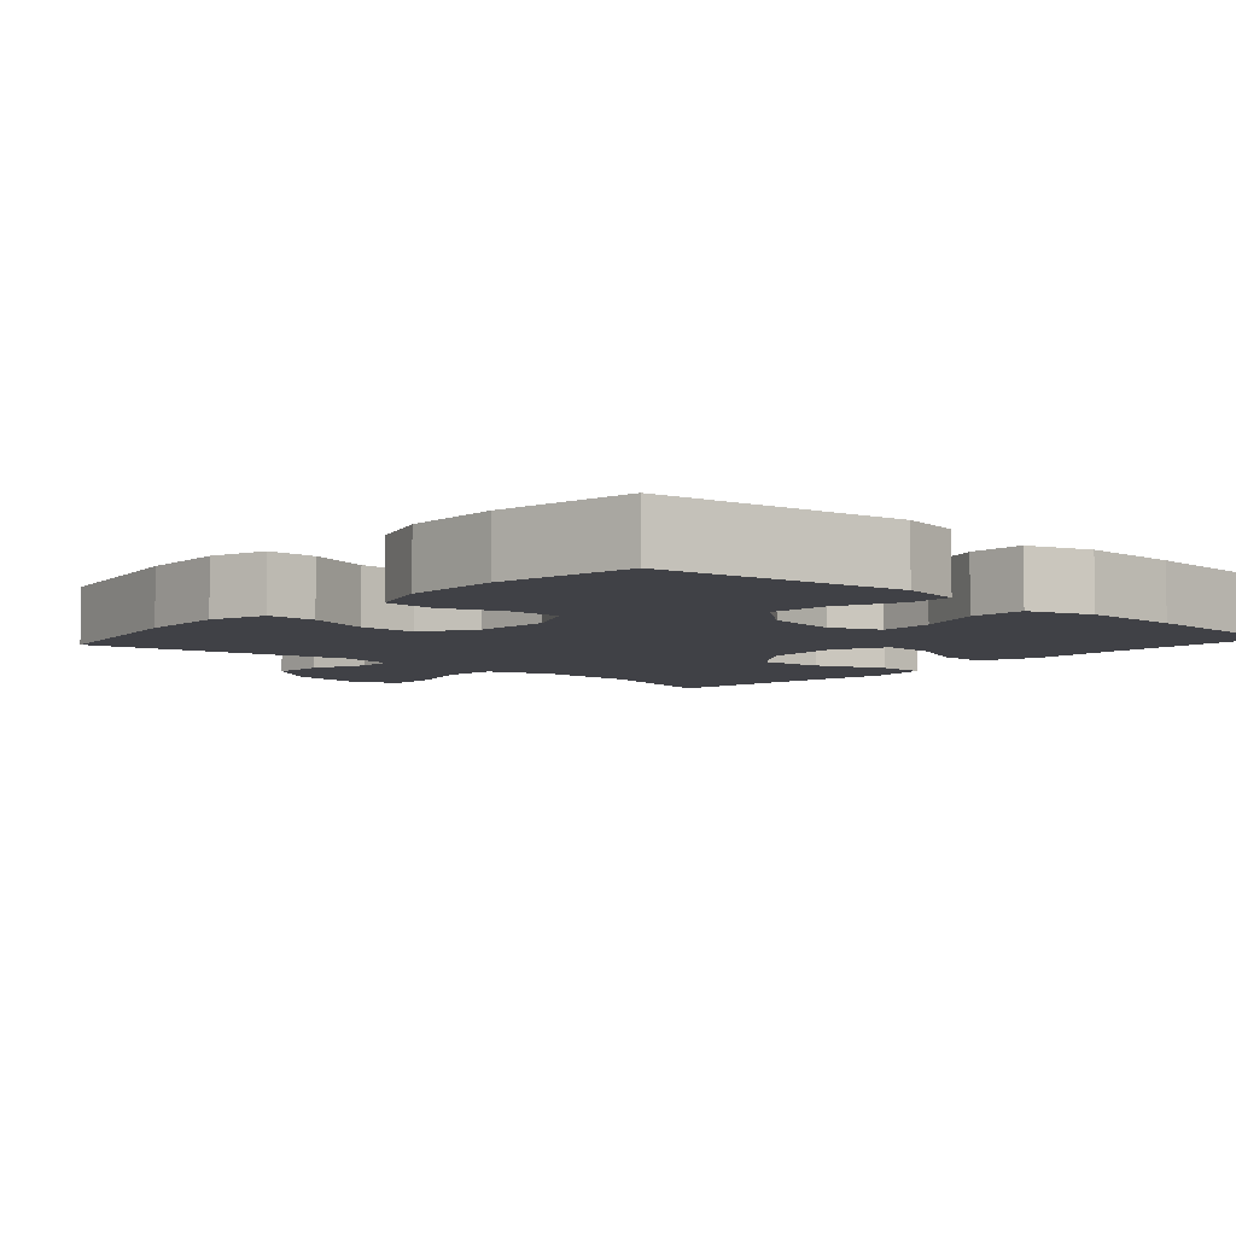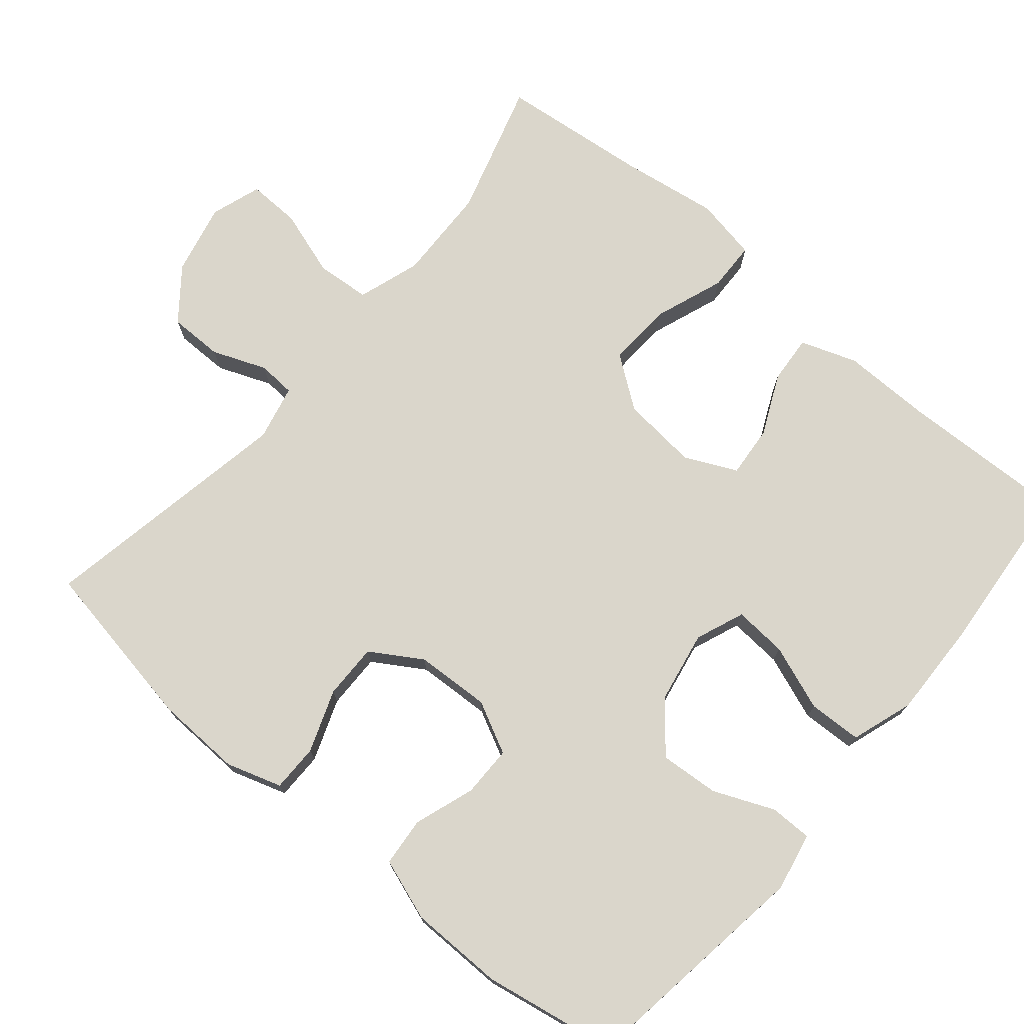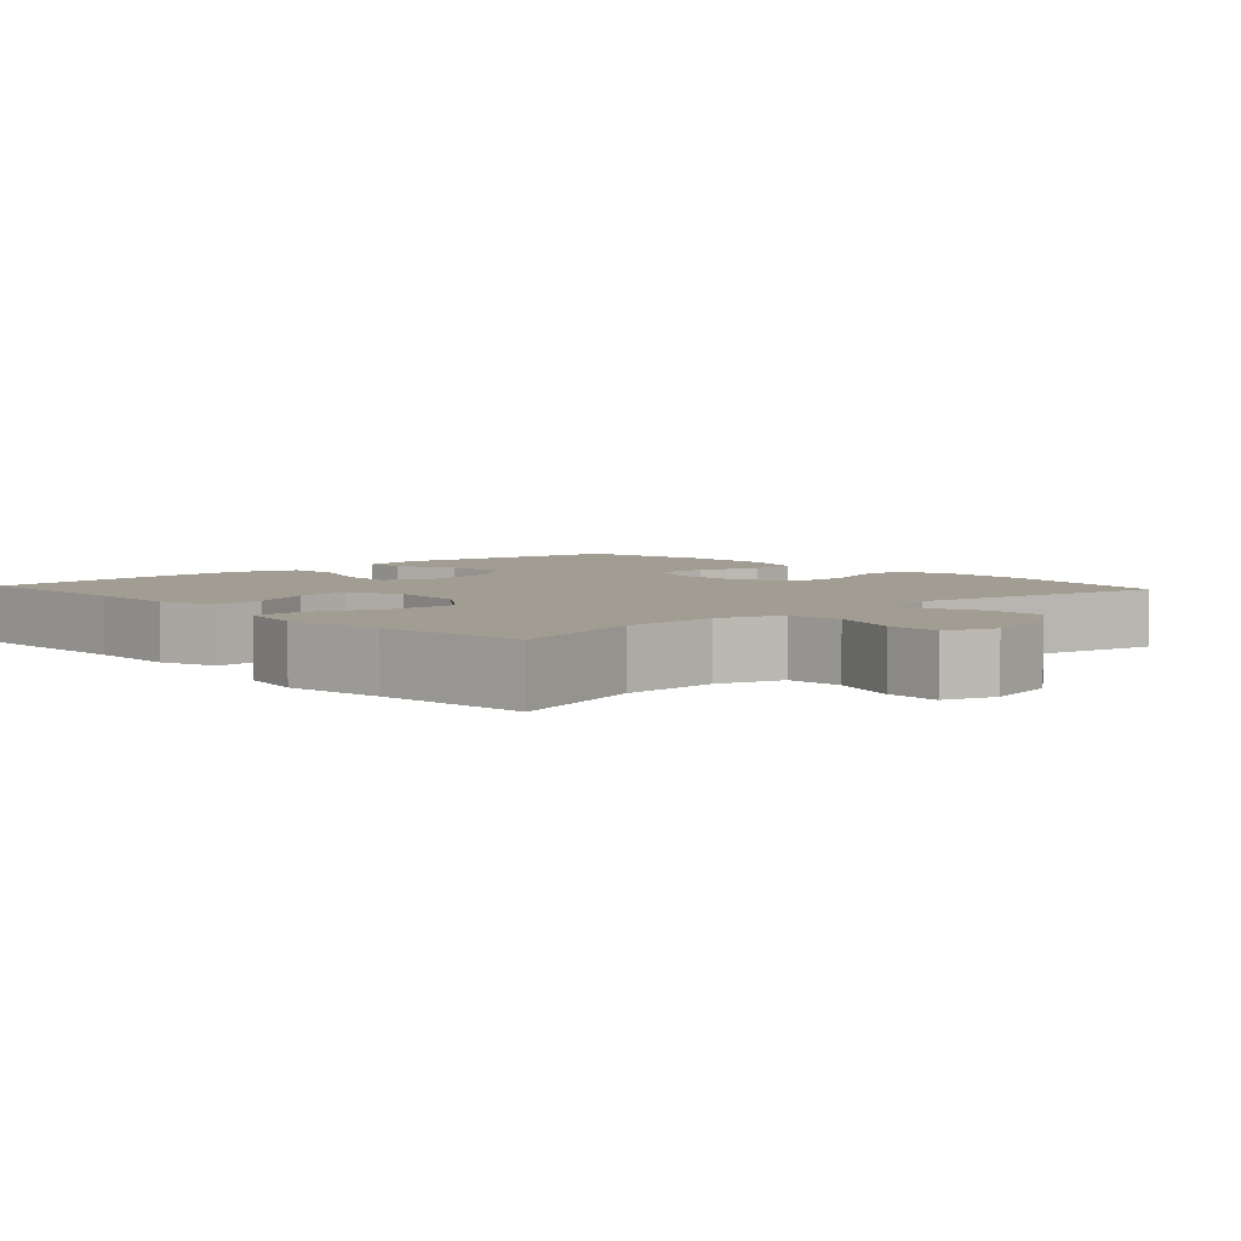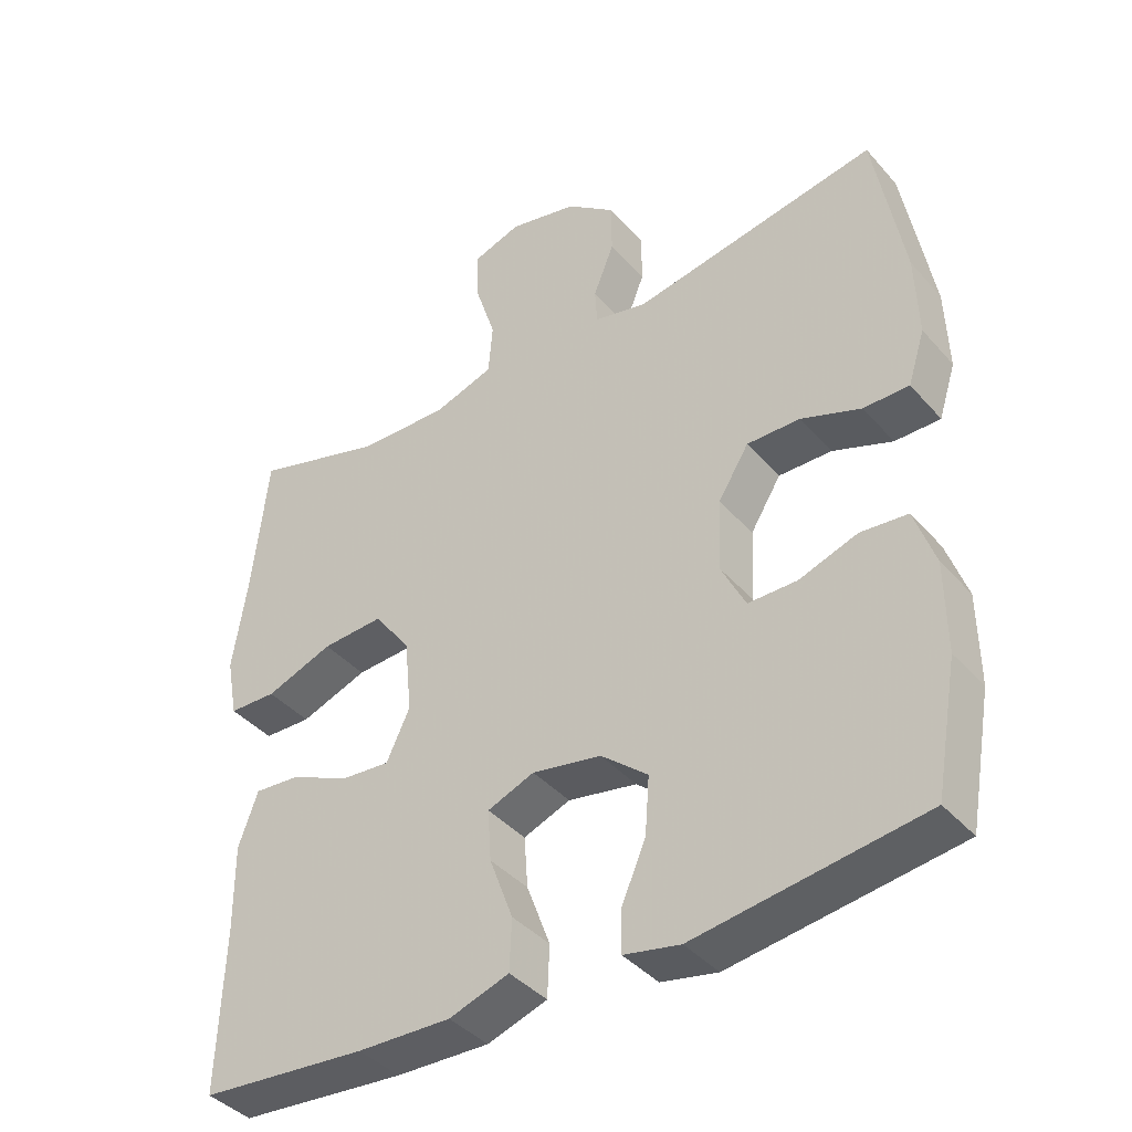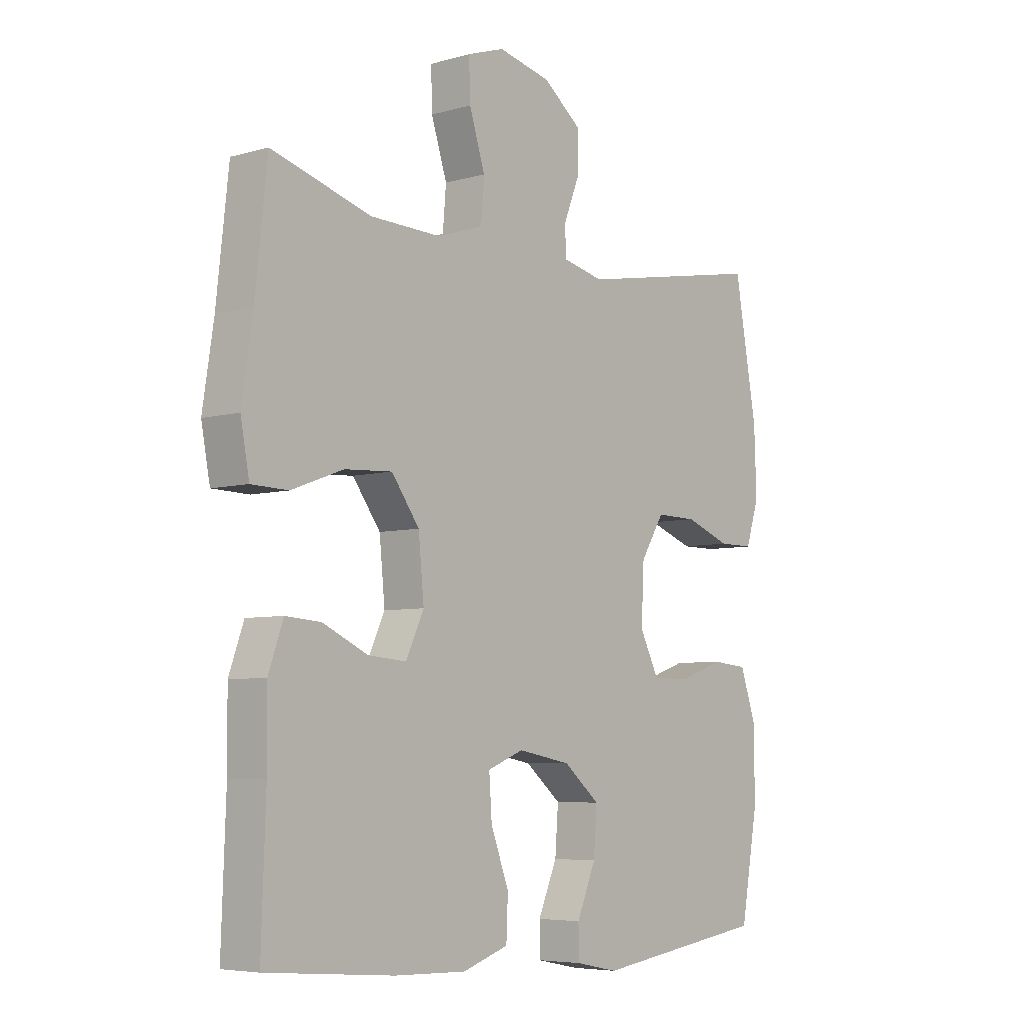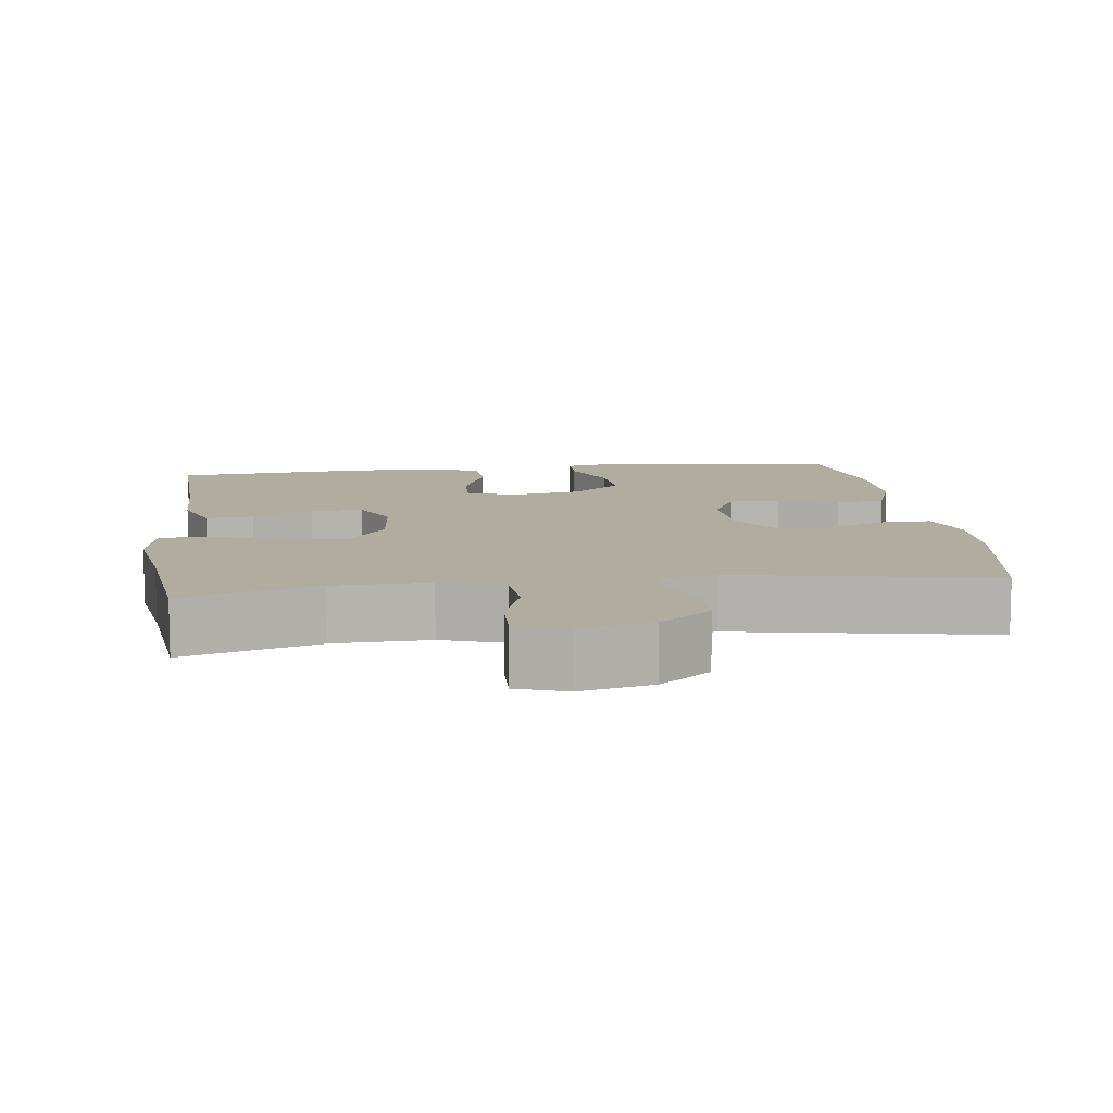
<metadata>
{"format":"obj","ext":"obj","renderer":"f3d","projection":"perspective","resolution":1024,"background":"white","views":[{"elev":-6.0,"azim":138.3,"up":"+Y"},{"elev":74.1,"azim":130.2,"up":"+Y"},{"elev":4.8,"azim":-42.7,"up":"+Y"},{"elev":-40.2,"azim":36.8,"up":"+Z"},{"elev":-5.9,"azim":-49.5,"up":"+Z"},{"elev":10.1,"azim":-7.3,"up":"+Y"}]}
</metadata>
<code>
v 0.5 0.07 0.5
v 0.541 0.07 0.268
v 0.545 0.07 0.151
v 0.521 0.07 0.076
v 0.457 0.07 0.076
v 0.373 0.07 0.107
v 0.298 0.07 0.108
v 0.255 0.07 0.039
v 0.25 0.07 -0.062
v 0.285 0.07 -0.132
v 0.354 0.07 -0.132
v 0.436 0.07 -0.104
v 0.502 0.07 -0.11
v 0.531 0.07 -0.194
v 0.532 0.07 -0.321
v 0.5 0.07 -0.5
v 0.181 0.07 -0.545
v 0.102 0.07 -0.529
v 0.102 0.07 -0.472
v 0.137 0.07 -0.39
v 0.143 0.07 -0.31
v 0.077 0.07 -0.255
v -0.02 0.07 -0.237
v -0.086 0.07 -0.263
v -0.081 0.07 -0.335
v -0.048 0.07 -0.424
v -0.051 0.07 -0.496
v -0.135 0.07 -0.524
v -0.266 0.07 -0.52
v -0.5 0.07 -0.5
v -0.492 0.07 -0.272
v -0.493 0.07 -0.151
v -0.466 0.07 -0.075
v -0.401 0.07 -0.08
v -0.319 0.07 -0.118
v -0.249 0.07 -0.124
v -0.216 0.07 -0.054
v -0.226 0.07 0.049
v -0.277 0.07 0.119
v -0.364 0.07 0.114
v -0.459 0.07 0.079
v -0.526 0.07 0.081
v -0.542 0.07 0.166
v -0.522 0.07 0.298
v -0.5 0.07 0.5
v -0.318 0.07 0.446
v -0.189 0.07 0.442
v -0.104 0.07 0.47
v -0.098 0.07 0.543
v -0.127 0.07 0.633
v -0.129 0.07 0.704
v -0.061 0.07 0.727
v 0.036 0.07 0.705
v 0.105 0.07 0.651
v 0.105 0.07 0.578
v 0.076 0.07 0.505
v 0.079 0.07 0.454
v 0.154 0.07 0.437
v 0.5 0 0.5
v 0.541 0 0.268
v 0.545 0 0.151
v 0.521 0 0.076
v 0.457 0 0.076
v 0.373 0 0.107
v 0.298 0 0.108
v 0.255 0 0.039
v 0.25 0 -0.062
v 0.285 0 -0.132
v 0.354 0 -0.132
v 0.436 0 -0.104
v 0.502 0 -0.11
v 0.531 0 -0.194
v 0.532 0 -0.321
v 0.5 0 -0.5
v 0.181 0 -0.545
v 0.102 0 -0.529
v 0.102 0 -0.472
v 0.137 0 -0.39
v 0.143 0 -0.31
v 0.077 0 -0.255
v -0.02 0 -0.237
v -0.086 0 -0.263
v -0.081 0 -0.335
v -0.048 0 -0.424
v -0.051 0 -0.496
v -0.135 0 -0.524
v -0.266 0 -0.52
v -0.5 0 -0.5
v -0.492 0 -0.272
v -0.493 0 -0.151
v -0.466 0 -0.075
v -0.401 0 -0.08
v -0.319 0 -0.118
v -0.249 0 -0.124
v -0.216 0 -0.054
v -0.226 0 0.049
v -0.277 0 0.119
v -0.364 0 0.114
v -0.459 0 0.079
v -0.526 0 0.081
v -0.542 0 0.166
v -0.522 0 0.298
v -0.5 0 0.5
v -0.318 0 0.446
v -0.189 0 0.442
v -0.104 0 0.47
v -0.098 0 0.543
v -0.127 0 0.633
v -0.129 0 0.704
v -0.061 0 0.727
v 0.036 0 0.705
v 0.105 0 0.651
v 0.105 0 0.578
v 0.076 0 0.505
v 0.079 0 0.454
v 0.154 0 0.437
f 53 54 55 56
f 53 56 57
f 52 53 57
f 49 50 51 52
f 48 49 52 57
f 47 48 57 58
f 44 45 46
f 44 46 47
f 43 44 47 58
f 40 41 42 43
f 39 40 43 58
f 32 33 34 35
f 31 32 35 36
f 30 31 36
f 29 30 36
f 28 29 36 37
f 25 26 27 28
f 24 25 28 37
f 17 18 19 20
f 17 20 21
f 16 17 21
f 15 16 21 22
f 11 12 13 14
f 10 11 14 15
f 3 4 5 6
f 3 6 7
f 2 3 7
f 1 2 7
f 38 39 58 1
f 23 24 37 38
f 10 15 22 23
f 9 10 23 38
f 8 9 38
f 1 7 8 38
f 114 113 112 111
f 115 114 111
f 115 111 110
f 110 109 108 107
f 115 110 107 106
f 116 115 106 105
f 104 103 102
f 105 104 102
f 116 105 102 101
f 101 100 99 98
f 116 101 98 97
f 93 92 91 90
f 94 93 90 89
f 94 89 88
f 94 88 87
f 95 94 87 86
f 86 85 84 83
f 95 86 83 82
f 78 77 76 75
f 79 78 75
f 79 75 74
f 80 79 74 73
f 72 71 70 69
f 73 72 69 68
f 64 63 62 61
f 65 64 61
f 65 61 60
f 65 60 59
f 59 116 97 96
f 96 95 82 81
f 81 80 73 68
f 96 81 68 67
f 96 67 66
f 96 66 65 59
f 1 59 60 2
f 2 60 61 3
f 3 61 62 4
f 4 62 63 5
f 5 63 64 6
f 6 64 65 7
f 7 65 66 8
f 8 66 67 9
f 9 67 68 10
f 10 68 69 11
f 11 69 70 12
f 12 70 71 13
f 13 71 72 14
f 14 72 73 15
f 15 73 74 16
f 16 74 75 17
f 17 75 76 18
f 18 76 77 19
f 19 77 78 20
f 20 78 79 21
f 21 79 80 22
f 22 80 81 23
f 23 81 82 24
f 24 82 83 25
f 25 83 84 26
f 26 84 85 27
f 27 85 86 28
f 28 86 87 29
f 29 87 88 30
f 30 88 89 31
f 31 89 90 32
f 32 90 91 33
f 33 91 92 34
f 34 92 93 35
f 35 93 94 36
f 36 94 95 37
f 37 95 96 38
f 38 96 97 39
f 39 97 98 40
f 40 98 99 41
f 41 99 100 42
f 42 100 101 43
f 43 101 102 44
f 44 102 103 45
f 45 103 104 46
f 46 104 105 47
f 47 105 106 48
f 48 106 107 49
f 49 107 108 50
f 50 108 109 51
f 51 109 110 52
f 52 110 111 53
f 53 111 112 54
f 54 112 113 55
f 55 113 114 56
f 56 114 115 57
f 57 115 116 58
f 58 116 59 1

</code>
